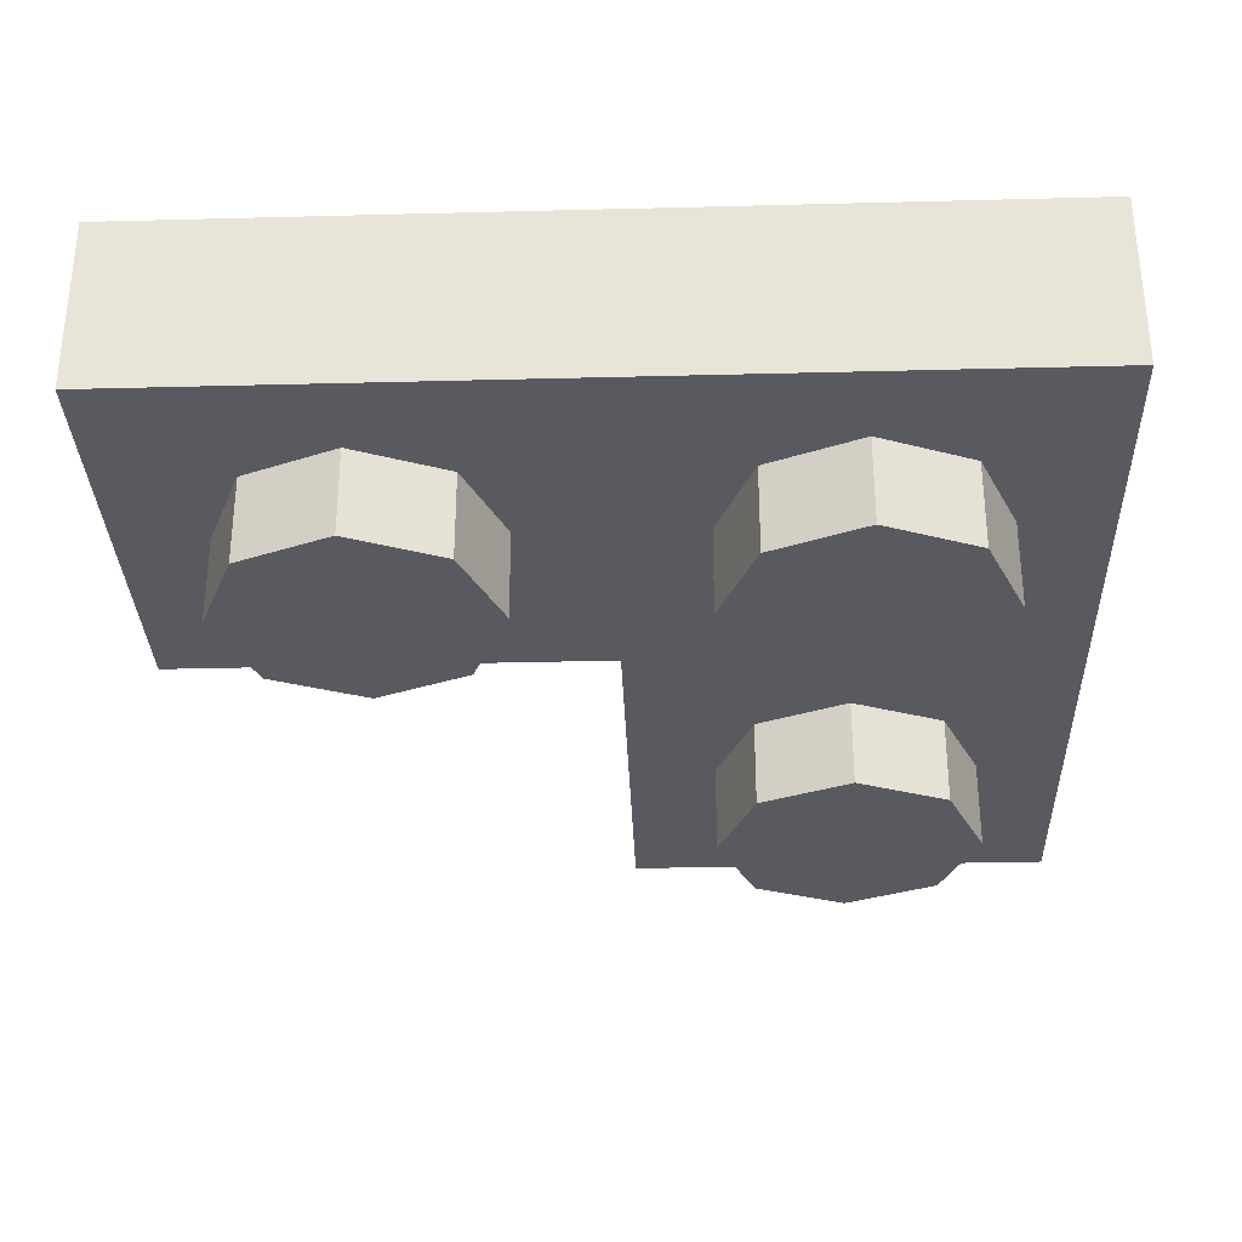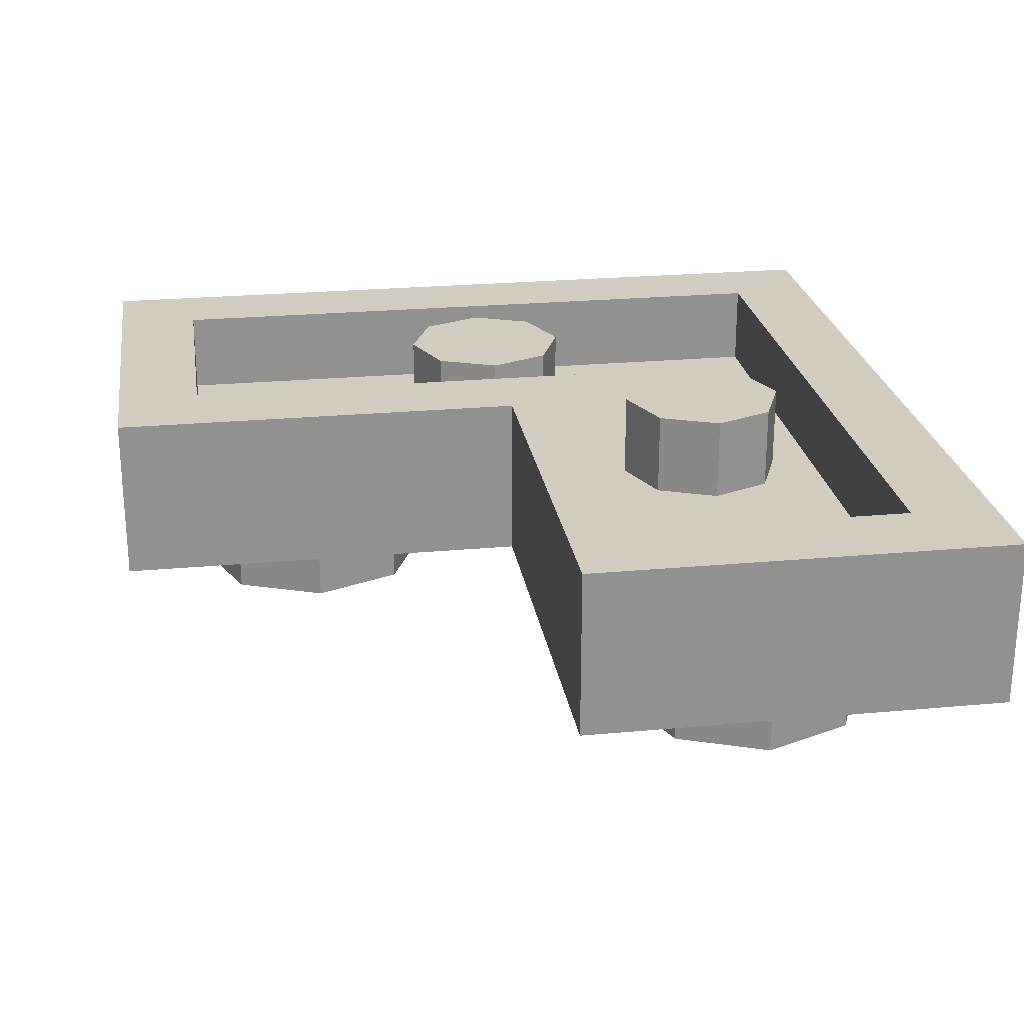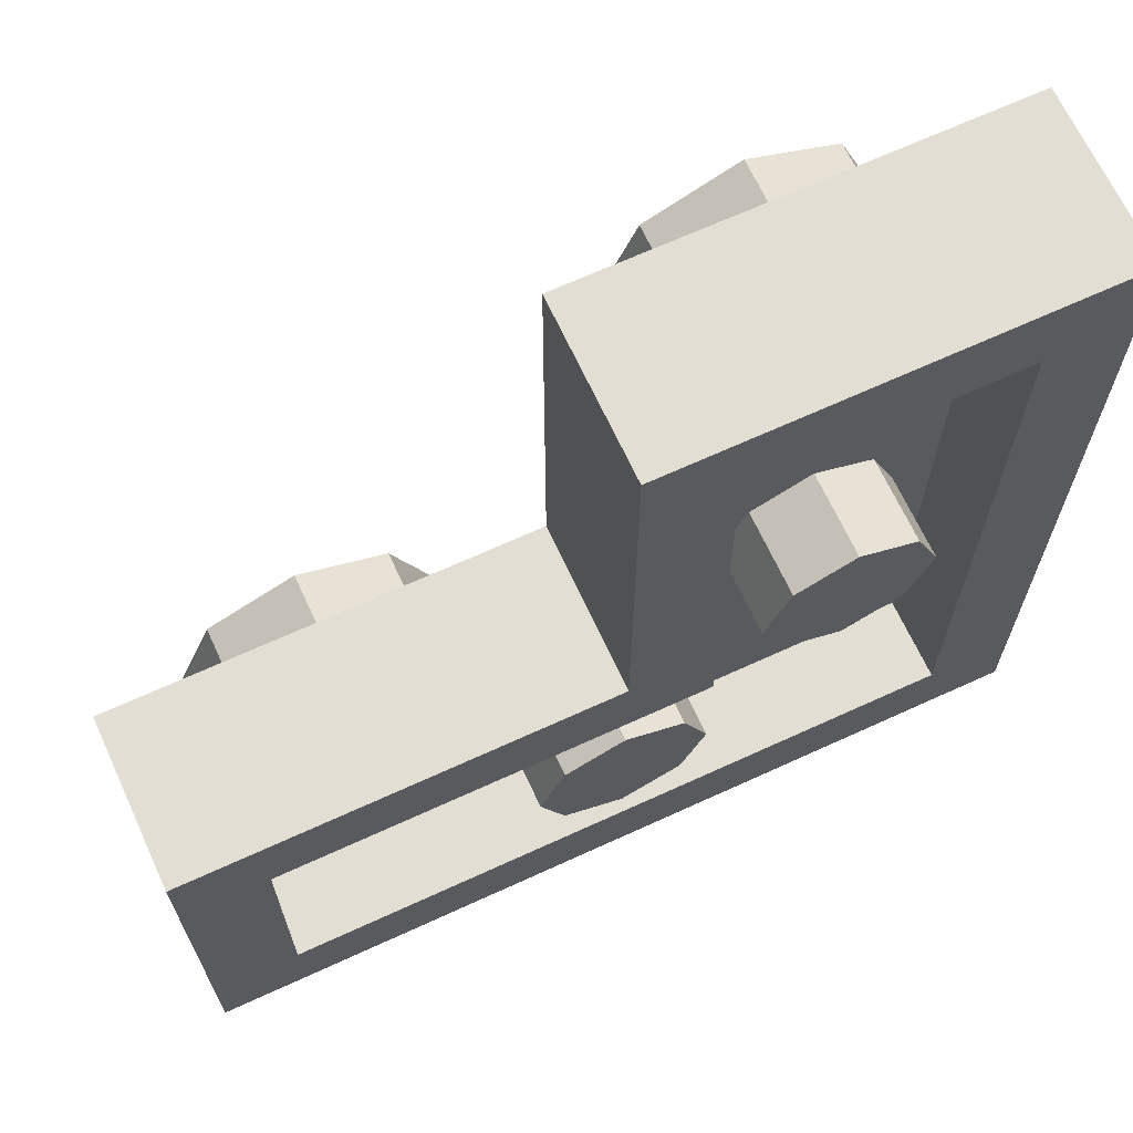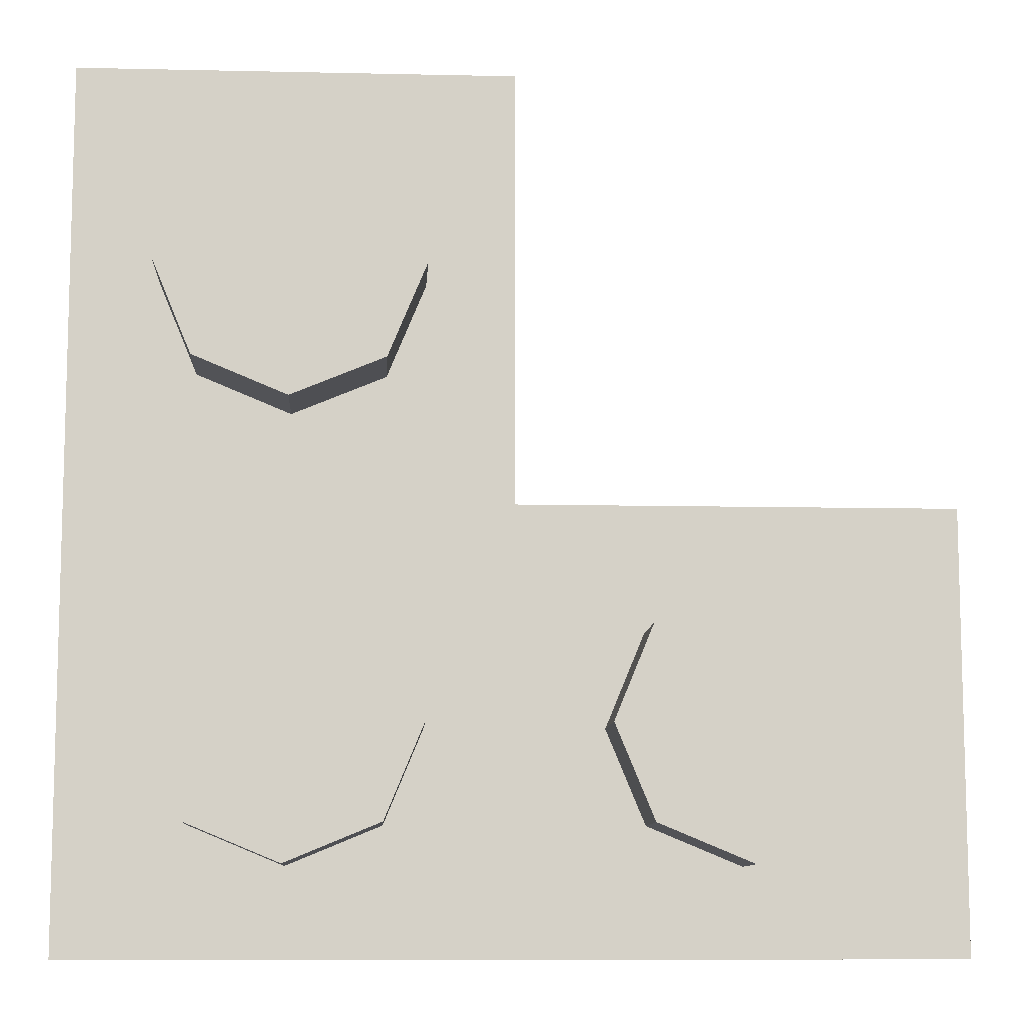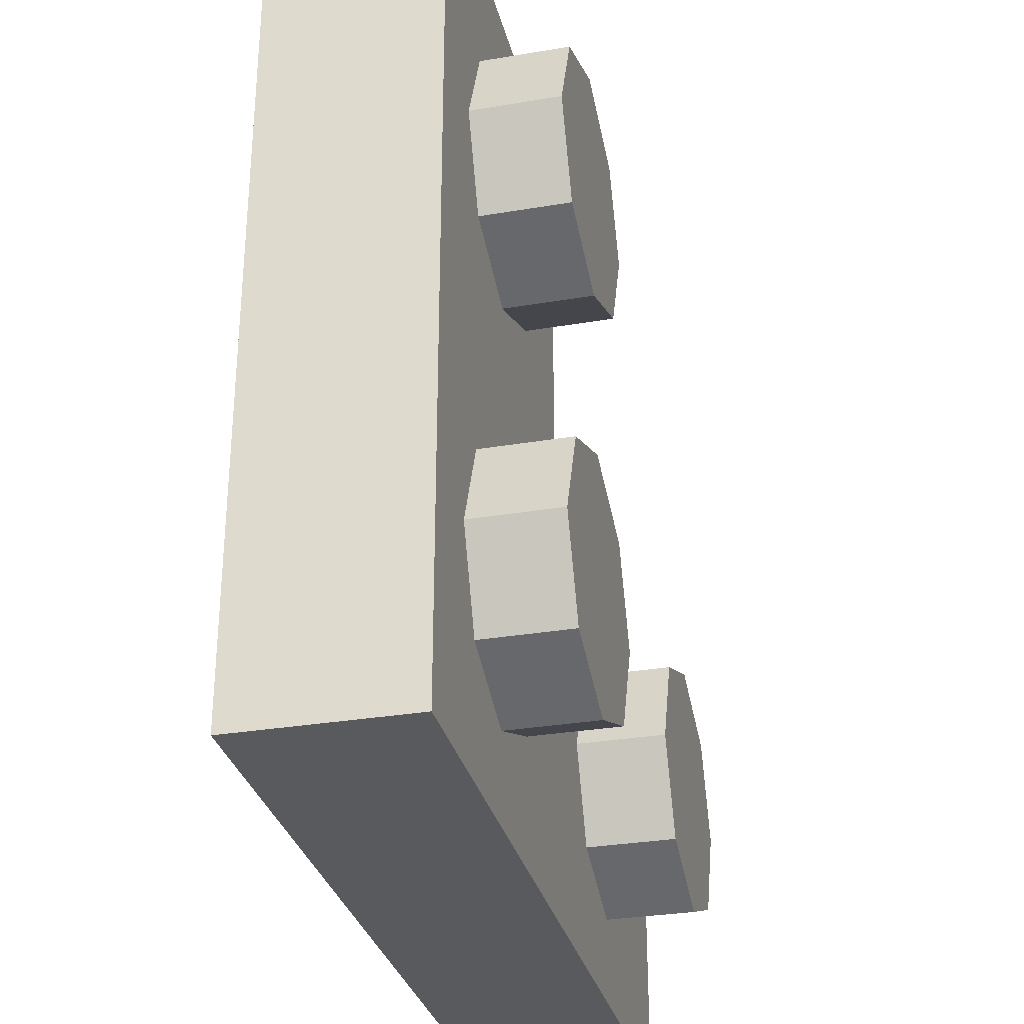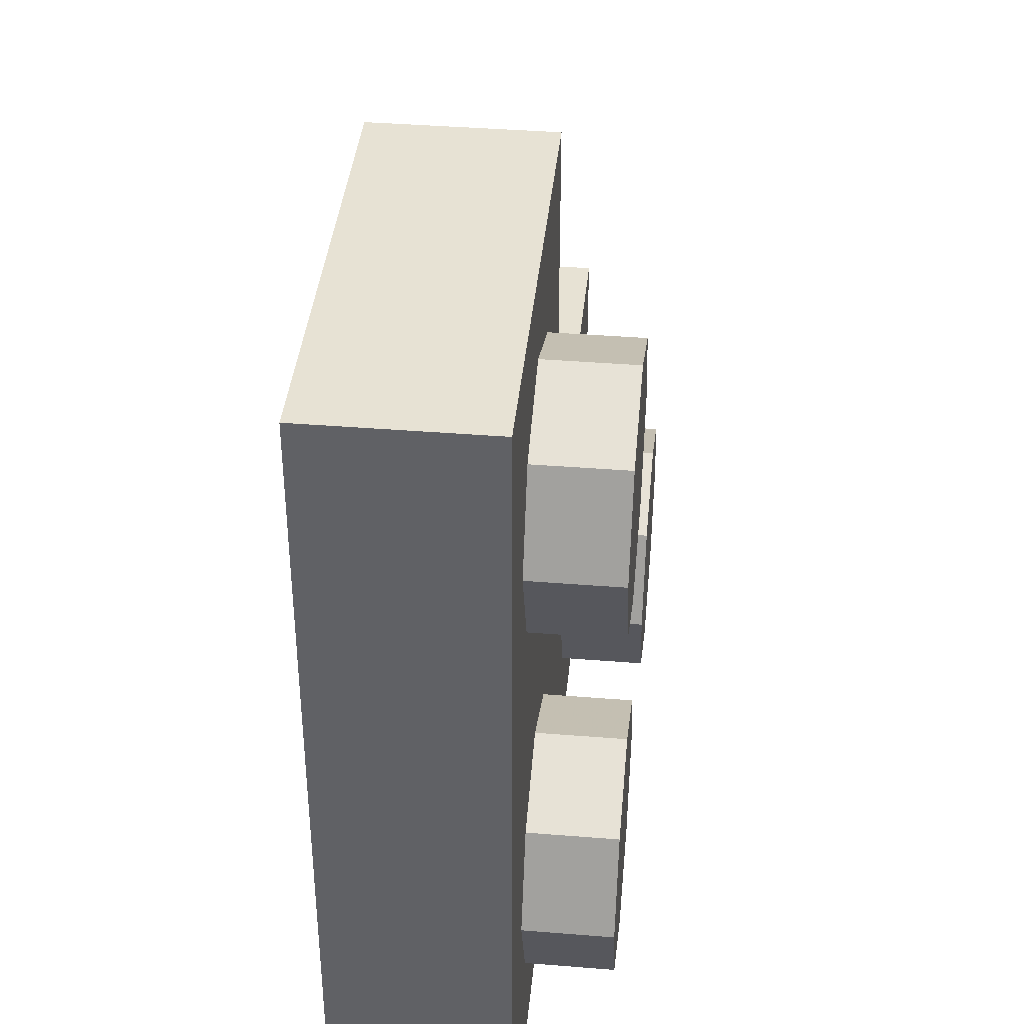
<metadata>
{"format":"obj","ext":"obj","renderer":"f3d","projection":"perspective","resolution":1024,"background":"white","views":[{"elev":-31.9,"azim":-177.9,"up":"+Y"},{"elev":24.3,"azim":81.3,"up":"+Y"},{"elev":67.2,"azim":155.3,"up":"+Z"},{"elev":-9.7,"azim":-3.3,"up":"+Z"},{"elev":-31.1,"azim":-76.4,"up":"+Z"},{"elev":39.7,"azim":-84.3,"up":"+Z"}]}
</metadata>
<code>
v 0 0.4 0.5
v 0.2 0.4 0.5
v 0.1414 0.4 0.6414
v 0 0.4 0.5
v 0.1414 0.4 0.6414
v 0 0.4 0.7
v 0 0.4 0.5
v 0 0.4 0.7
v -0.1414 0.4 0.6414
v 0 0.4 0.5
v -0.1414 0.4 0.6414
v -0.2 0.4 0.5
v 0 0.4 0.5
v -0.2 0.4 0.5
v -0.1414 0.4 0.3586
v 0 0.4 0.5
v -0.1414 0.4 0.3586
v 0 0.4 0.3
v 0 0.4 0.5
v 0 0.4 0.3
v 0.1414 0.4 0.3586
v 0 0.4 0.5
v 0.1414 0.4 0.3586
v 0.2 0.4 0.5
v 0.1414 0.4 0.6414
v 0.2 0.4 0.5
v 0.2 0.2 0.5
v 0.1414 0.2 0.6414
v 0 0.4 0.7
v 0.1414 0.4 0.6414
v 0.1414 0.2 0.6414
v 0 0.2 0.7
v -0.1414 0.4 0.6414
v 0 0.4 0.7
v 0 0.2 0.7
v -0.1414 0.2 0.6414
v -0.2 0.4 0.5
v -0.1414 0.4 0.6414
v -0.1414 0.2 0.6414
v -0.2 0.2 0.5
v -0.1414 0.4 0.3586
v -0.2 0.4 0.5
v -0.2 0.2 0.5
v -0.1414 0.2 0.3586
v 0 0.4 0.3
v -0.1414 0.4 0.3586
v -0.1414 0.2 0.3586
v 0 0.2 0.3
v 0.1414 0.4 0.3586
v 0 0.4 0.3
v 0 0.2 0.3
v 0.1414 0.2 0.3586
v 0.2 0.4 0.5
v 0.1414 0.4 0.3586
v 0.1414 0.2 0.3586
v 0.2 0.2 0.5
v 0.5 0.4 0
v 0.7 0.4 0
v 0.6414 0.4 0.1414
v 0.5 0.4 0
v 0.6414 0.4 0.1414
v 0.5 0.4 0.2
v 0.5 0.4 0
v 0.5 0.4 0.2
v 0.3586 0.4 0.1414
v 0.5 0.4 0
v 0.3586 0.4 0.1414
v 0.3 0.4 0
v 0.5 0.4 0
v 0.3 0.4 0
v 0.3586 0.4 -0.1414
v 0.5 0.4 0
v 0.3586 0.4 -0.1414
v 0.5 0.4 -0.2
v 0.5 0.4 0
v 0.5 0.4 -0.2
v 0.6414 0.4 -0.1414
v 0.5 0.4 0
v 0.6414 0.4 -0.1414
v 0.7 0.4 0
v 0.6414 0.4 0.1414
v 0.7 0.4 0
v 0.7 0.2 0
v 0.6414 0.2 0.1414
v 0.5 0.4 0.2
v 0.6414 0.4 0.1414
v 0.6414 0.2 0.1414
v 0.5 0.2 0.2
v 0.3586 0.4 0.1414
v 0.5 0.4 0.2
v 0.5 0.2 0.2
v 0.3586 0.2 0.1414
v 0.3 0.4 0
v 0.3586 0.4 0.1414
v 0.3586 0.2 0.1414
v 0.3 0.2 0
v 0.3586 0.4 -0.1414
v 0.3 0.4 0
v 0.3 0.2 0
v 0.3586 0.2 -0.1414
v 0.5 0.4 -0.2
v 0.3586 0.4 -0.1414
v 0.3586 0.2 -0.1414
v 0.5 0.2 -0.2
v 0.6414 0.4 -0.1414
v 0.5 0.4 -0.2
v 0.5 0.2 -0.2
v 0.6414 0.2 -0.1414
v 0.7 0.4 0
v 0.6414 0.4 -0.1414
v 0.6414 0.2 -0.1414
v 0.7 0.2 0
v 0.5 0.4 1.5
v 0.3 0.4 1.3
v -0.3 0.4 1.3
v -0.5 0.4 1.5
v -0.5 0.4 1.5
v -0.3 0.4 1.3
v -0.3 0.4 -0.3
v -0.5 0.4 -0.5
v -0.5 0.4 -0.5
v -0.3 0.4 -0.3
v 1.3 0.4 -0.3
v 1.5 0.4 -0.5
v 1.5 0.4 -0.5
v 1.3 0.4 -0.3
v 1.3 0.4 0.3
v 1.5 0.4 0.5
v 1.5 0.4 0.5
v 1.3 0.4 0.3
v 0.3 0.4 0.3
v 0.5 0.4 0.5
v 0.5 0.4 0.5
v 0.3 0.4 0.3
v 0.3 0.4 1.3
v 0.5 0.4 1.5
v 1.3 0.2 -0.3
v -0.3 0.2 -0.3
v 0.3 0.2 0.3
v 1.3 0.2 0.3
v 0.3 0.2 1.3
v 0.3 0.2 0.3
v -0.3 0.2 -0.3
v -0.3 0.2 1.3
v 1.5 0 0.5
v 0.5 0 0.5
v -0.5 0 -0.5
v 1.5 0 -0.5
v 0.5 0 0.5
v 0.5 0 1.5
v -0.5 0 1.5
v -0.5 0 -0.5
v 1.5 0.4 0.5
v 1.5 0.4 -0.5
v 1.5 0 -0.5
v 1.5 0 0.5
v 1.5 0.4 0.5
v 1.5 0 0.5
v 0.5 0 0.5
v 0.5 0.4 0.5
v 0.5 0.4 1.5
v 0.5 0.4 0.5
v 0.5 0 0.5
v 0.5 0 1.5
v 0.5 0.4 1.5
v 0.5 0 1.5
v -0.5 0 1.5
v -0.5 0.4 1.5
v -0.5 0.4 -0.5
v -0.5 0.4 1.5
v -0.5 0 1.5
v -0.5 0 -0.5
v -0.5 0.4 -0.5
v -0.5 0 -0.5
v 1.5 0 -0.5
v 1.5 0.4 -0.5
v 0.2121 0 0.2121
v 0.3 0 0
v 0.3 -0.2 0
v 0.2121 -0.2 0.2121
v 0 0 0.3
v 0.2121 0 0.2121
v 0.2121 -0.2 0.2121
v 0 -0.2 0.3
v -0.2121 0 0.2121
v 0 0 0.3
v 0 -0.2 0.3
v -0.2121 -0.2 0.2121
v -0.3 0 0
v -0.2121 0 0.2121
v -0.2121 -0.2 0.2121
v -0.3 -0.2 0
v -0.2121 0 -0.2121
v -0.3 0 0
v -0.3 -0.2 0
v -0.2121 -0.2 -0.2121
v 0 0 -0.3
v -0.2121 0 -0.2121
v -0.2121 -0.2 -0.2121
v 0 -0.2 -0.3
v 0.2121 0 -0.2121
v 0 0 -0.3
v 0 -0.2 -0.3
v 0.2121 -0.2 -0.2121
v 0.3 0 0
v 0.2121 0 -0.2121
v 0.2121 -0.2 -0.2121
v 0.3 -0.2 0
v 0 -0.2 0
v 0.3 -0.2 0
v 0.2121 -0.2 0.2121
v 0 -0.2 0
v 0.2121 -0.2 0.2121
v 0 -0.2 0.3
v 0 -0.2 0
v 0 -0.2 0.3
v -0.2121 -0.2 0.2121
v 0 -0.2 0
v -0.2121 -0.2 0.2121
v -0.3 -0.2 0
v 0 -0.2 0
v -0.3 -0.2 0
v -0.2121 -0.2 -0.2121
v 0 -0.2 0
v -0.2121 -0.2 -0.2121
v 0 -0.2 -0.3
v 0 -0.2 0
v 0 -0.2 -0.3
v 0.2121 -0.2 -0.2121
v 0 -0.2 0
v 0.2121 -0.2 -0.2121
v 0.3 -0.2 0
v 1.212 0 0.2121
v 1.3 0 0
v 1.3 -0.2 0
v 1.212 -0.2 0.2121
v 1 0 0.3
v 1.212 0 0.2121
v 1.212 -0.2 0.2121
v 1 -0.2 0.3
v 0.7879 0 0.2121
v 1 0 0.3
v 1 -0.2 0.3
v 0.7879 -0.2 0.2121
v 0.7 0 0
v 0.7879 0 0.2121
v 0.7879 -0.2 0.2121
v 0.7 -0.2 0
v 0.7879 0 -0.2121
v 0.7 0 0
v 0.7 -0.2 0
v 0.7879 -0.2 -0.2121
v 1 0 -0.3
v 0.7879 0 -0.2121
v 0.7879 -0.2 -0.2121
v 1 -0.2 -0.3
v 1.212 0 -0.2121
v 1 0 -0.3
v 1 -0.2 -0.3
v 1.212 -0.2 -0.2121
v 1.3 0 0
v 1.212 0 -0.2121
v 1.212 -0.2 -0.2121
v 1.3 -0.2 0
v 1 -0.2 0
v 1.3 -0.2 0
v 1.212 -0.2 0.2121
v 1 -0.2 0
v 1.212 -0.2 0.2121
v 1 -0.2 0.3
v 1 -0.2 0
v 1 -0.2 0.3
v 0.7879 -0.2 0.2121
v 1 -0.2 0
v 0.7879 -0.2 0.2121
v 0.7 -0.2 0
v 1 -0.2 0
v 0.7 -0.2 0
v 0.7879 -0.2 -0.2121
v 1 -0.2 0
v 0.7879 -0.2 -0.2121
v 1 -0.2 -0.3
v 1 -0.2 0
v 1 -0.2 -0.3
v 1.212 -0.2 -0.2121
v 1 -0.2 0
v 1.212 -0.2 -0.2121
v 1.3 -0.2 0
v 0.2121 0 1.212
v 0.3 0 1
v 0.3 -0.2 1
v 0.2121 -0.2 1.212
v 0 0 1.3
v 0.2121 0 1.212
v 0.2121 -0.2 1.212
v 0 -0.2 1.3
v -0.2121 0 1.212
v 0 0 1.3
v 0 -0.2 1.3
v -0.2121 -0.2 1.212
v -0.3 0 1
v -0.2121 0 1.212
v -0.2121 -0.2 1.212
v -0.3 -0.2 1
v -0.2121 0 0.7879
v -0.3 0 1
v -0.3 -0.2 1
v -0.2121 -0.2 0.7879
v 0 0 0.7
v -0.2121 0 0.7879
v -0.2121 -0.2 0.7879
v 0 -0.2 0.7
v 0.2121 0 0.7879
v 0 0 0.7
v 0 -0.2 0.7
v 0.2121 -0.2 0.7879
v 0.3 0 1
v 0.2121 0 0.7879
v 0.2121 -0.2 0.7879
v 0.3 -0.2 1
v 0 -0.2 1
v 0.3 -0.2 1
v 0.2121 -0.2 1.212
v 0 -0.2 1
v 0.2121 -0.2 1.212
v 0 -0.2 1.3
v 0 -0.2 1
v 0 -0.2 1.3
v -0.2121 -0.2 1.212
v 0 -0.2 1
v -0.2121 -0.2 1.212
v -0.3 -0.2 1
v 0 -0.2 1
v -0.3 -0.2 1
v -0.2121 -0.2 0.7879
v 0 -0.2 1
v -0.2121 -0.2 0.7879
v 0 -0.2 0.7
v 0 -0.2 1
v 0 -0.2 0.7
v 0.2121 -0.2 0.7879
v 0 -0.2 1
v 0.2121 -0.2 0.7879
v 0.3 -0.2 1
v 0.3 0.4 1.3
v 0.3 0.4 0.3
v 0.3 0.2 0.3
v 0.3 0.2 1.3
v 0.3 0.4 1.3
v 0.3 0.2 1.3
v -0.3 0.2 1.3
v -0.3 0.4 1.3
v 1.3 0.4 0.3
v 1.3 0.4 -0.3
v 1.3 0.2 -0.3
v 1.3 0.2 0.3
v 1.3 0.4 0.3
v 1.3 0.2 0.3
v 0.3 0.2 0.3
v 0.3 0.4 0.3
v -0.3 0.4 -0.3
v -0.3 0.4 1.3
v -0.3 0.2 1.3
v -0.3 0.2 -0.3
v -0.3 0.4 -0.3
v -0.3 0.2 -0.3
v 1.3 0.2 -0.3
v 1.3 0.4 -0.3
g mesh930784
f 1 3 2
f 4 6 5
f 7 9 8
f 10 12 11
f 13 15 14
f 16 18 17
f 19 21 20
f 22 24 23
g mesh930786
f 25 27 26
f 27 25 28
f 29 31 30
f 31 29 32
f 33 35 34
f 35 33 36
f 37 39 38
f 39 37 40
f 41 43 42
f 43 41 44
f 45 47 46
f 47 45 48
f 49 51 50
f 51 49 52
f 53 55 54
f 55 53 56
g mesh930792
f 57 59 58
f 60 62 61
f 63 65 64
f 66 68 67
f 69 71 70
f 72 74 73
f 75 77 76
f 78 80 79
g mesh930794
f 81 83 82
f 83 81 84
f 85 87 86
f 87 85 88
f 89 91 90
f 91 89 92
f 93 95 94
f 95 93 96
f 97 99 98
f 99 97 100
f 101 103 102
f 103 101 104
f 105 107 106
f 107 105 108
f 109 111 110
f 111 109 112
f 113 114 115
f 115 116 113
f 117 118 119
f 119 120 117
f 121 122 123
f 123 124 121
f 125 126 127
f 127 128 125
f 129 130 131
f 131 132 129
f 133 134 135
f 135 136 133
f 137 138 139
f 139 140 137
f 141 142 143
f 143 144 141
f 145 146 147
f 147 148 145
f 149 150 151
f 151 152 149
g mesh930797
f 153 155 154
f 155 153 156
f 157 159 158
f 159 157 160
g mesh930799
f 161 163 162
f 163 161 164
f 165 167 166
f 167 165 168
g mesh930801
f 169 171 170
f 171 169 172
f 173 175 174
f 175 173 176
g mesh930806
f 177 179 178
f 179 177 180
f 181 183 182
f 183 181 184
f 185 187 186
f 187 185 188
f 189 191 190
f 191 189 192
f 193 195 194
f 195 193 196
f 197 199 198
f 199 197 200
f 201 203 202
f 203 201 204
f 205 207 206
f 207 205 208
g mesh930808
f 209 210 211
f 212 213 214
f 215 216 217
f 218 219 220
f 221 222 223
f 224 225 226
f 227 228 229
f 230 231 232
g mesh930814
f 233 235 234
f 235 233 236
f 237 239 238
f 239 237 240
f 241 243 242
f 243 241 244
f 245 247 246
f 247 245 248
f 249 251 250
f 251 249 252
f 253 255 254
f 255 253 256
f 257 259 258
f 259 257 260
f 261 263 262
f 263 261 264
g mesh930816
f 265 266 267
f 268 269 270
f 271 272 273
f 274 275 276
f 277 278 279
f 280 281 282
f 283 284 285
f 286 287 288
g mesh930822
f 289 291 290
f 291 289 292
f 293 295 294
f 295 293 296
f 297 299 298
f 299 297 300
f 301 303 302
f 303 301 304
f 305 307 306
f 307 305 308
f 309 311 310
f 311 309 312
f 313 315 314
f 315 313 316
f 317 319 318
f 319 317 320
g mesh930824
f 321 322 323
f 324 325 326
f 327 328 329
f 330 331 332
f 333 334 335
f 336 337 338
f 339 340 341
f 342 343 344
g mesh930827
f 345 346 347
f 347 348 345
f 349 350 351
f 351 352 349
g mesh930829
f 353 354 355
f 355 356 353
f 357 358 359
f 359 360 357
g mesh930831
f 361 362 363
f 363 364 361
f 365 366 367
f 367 368 365

</code>
